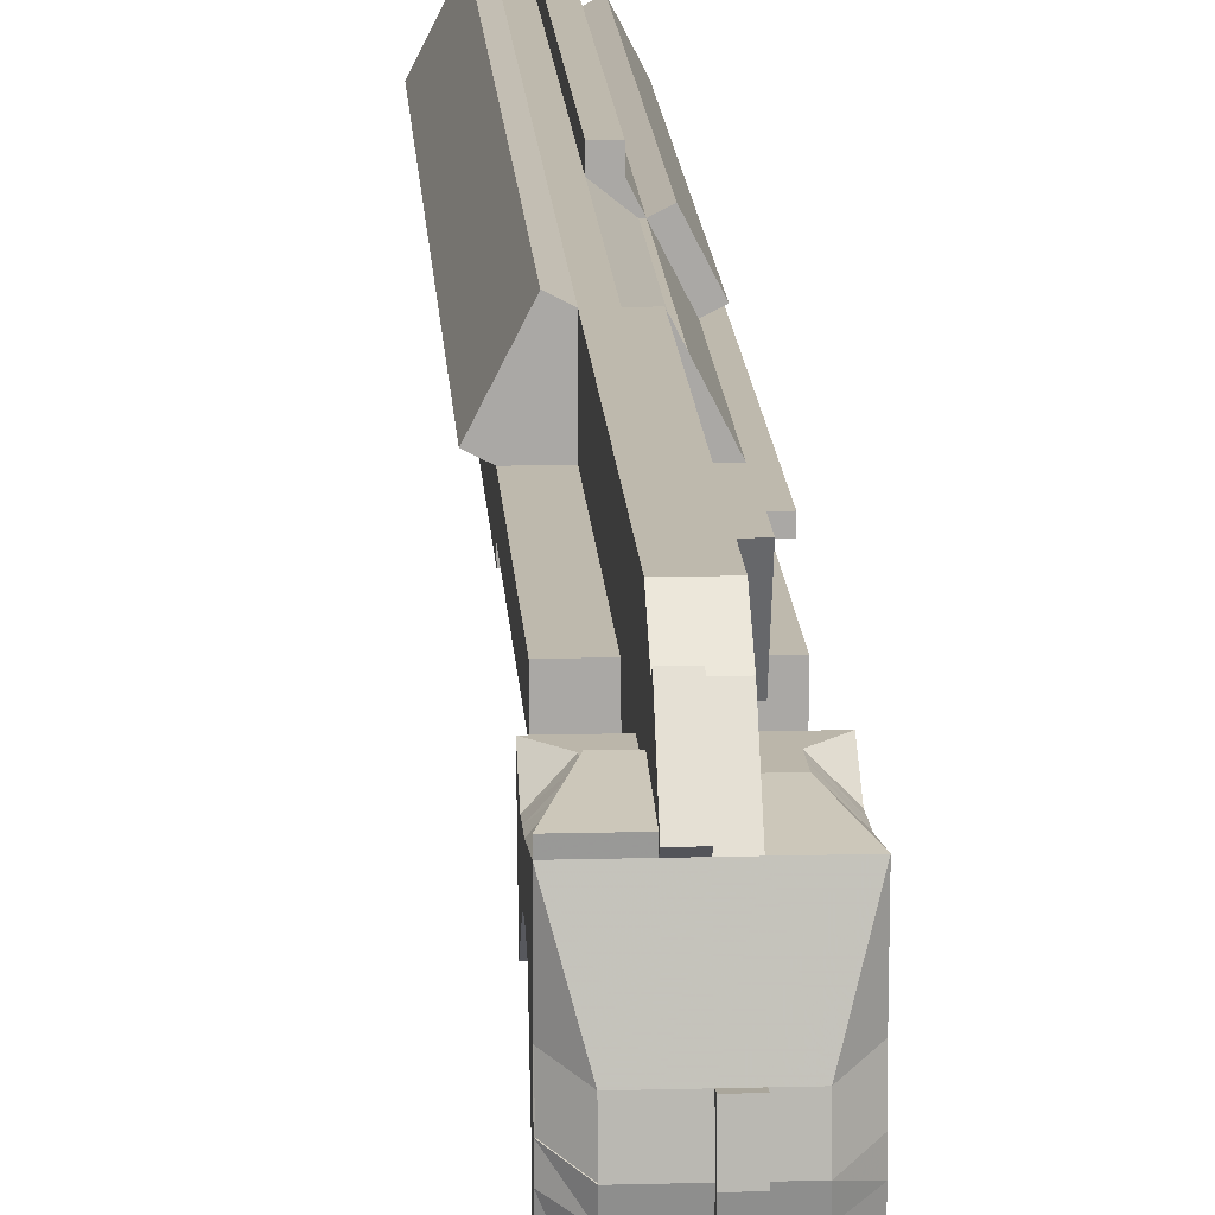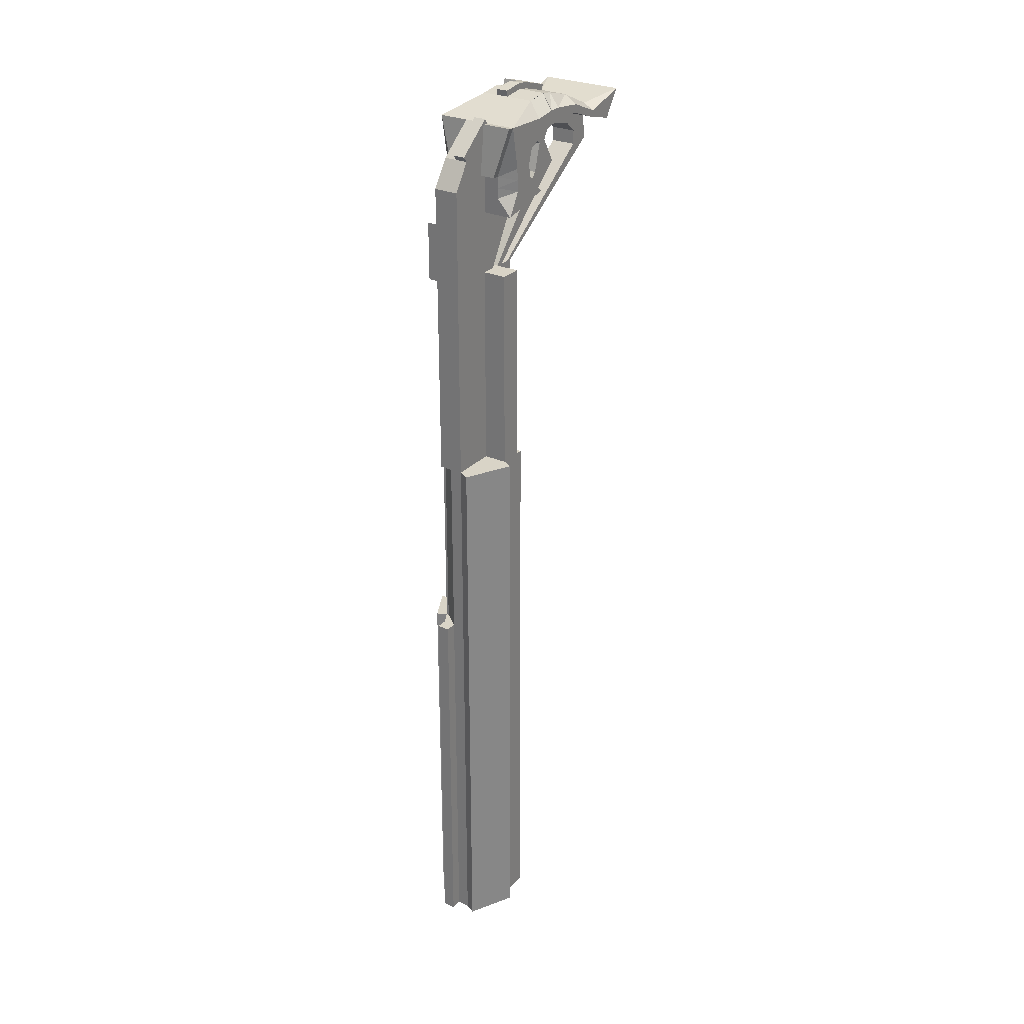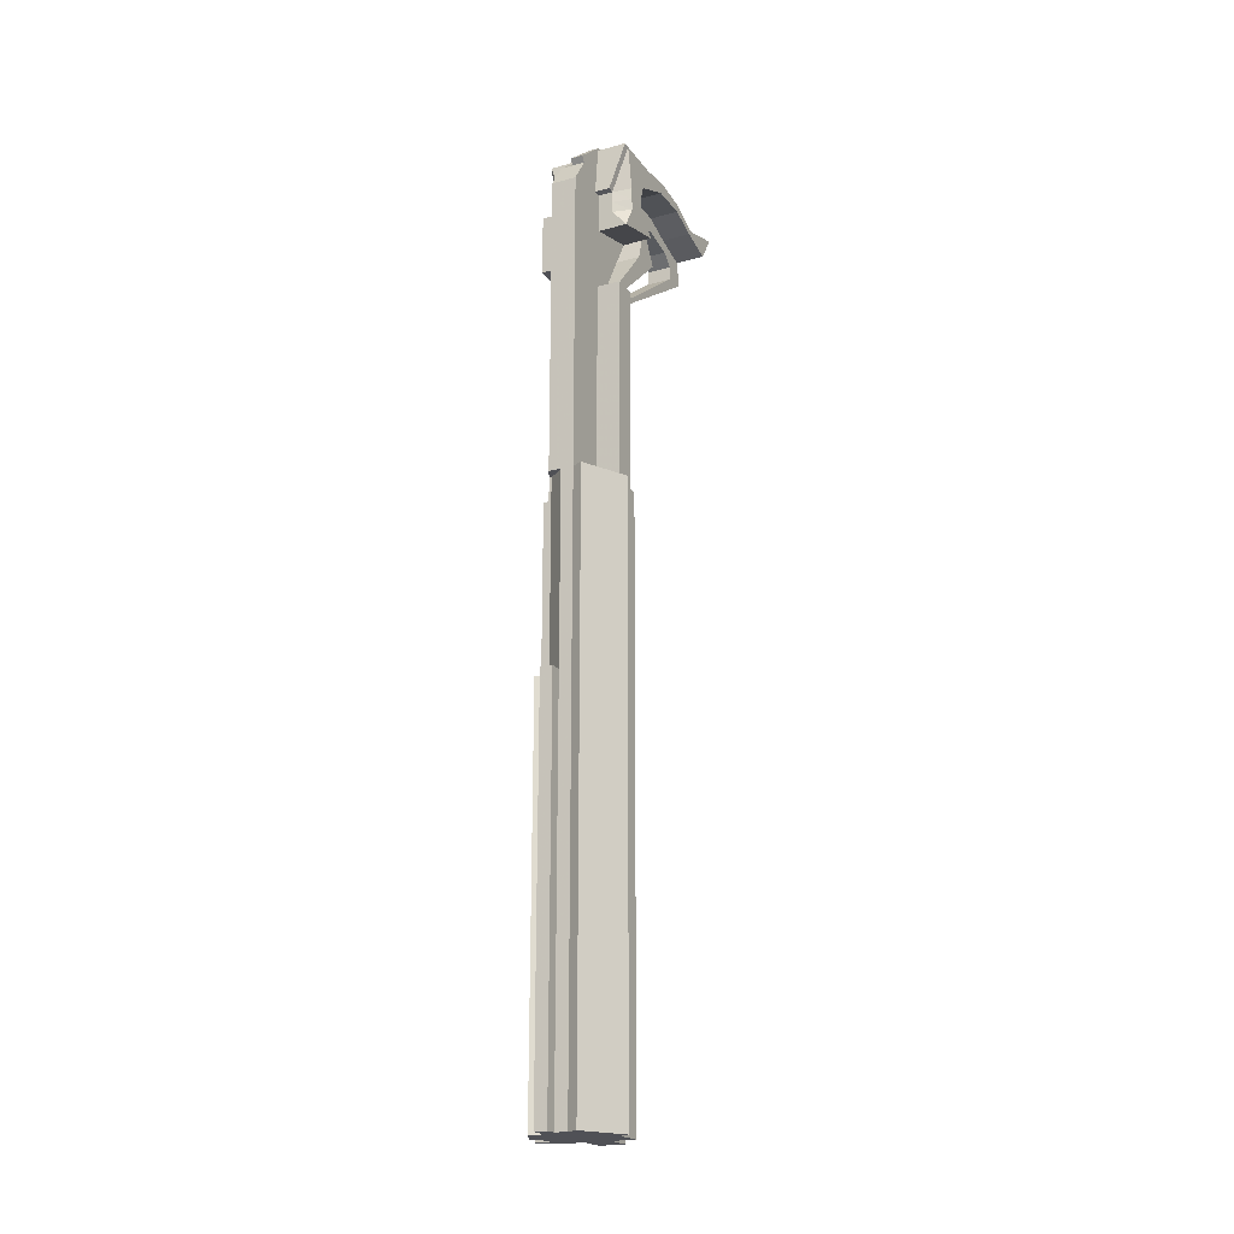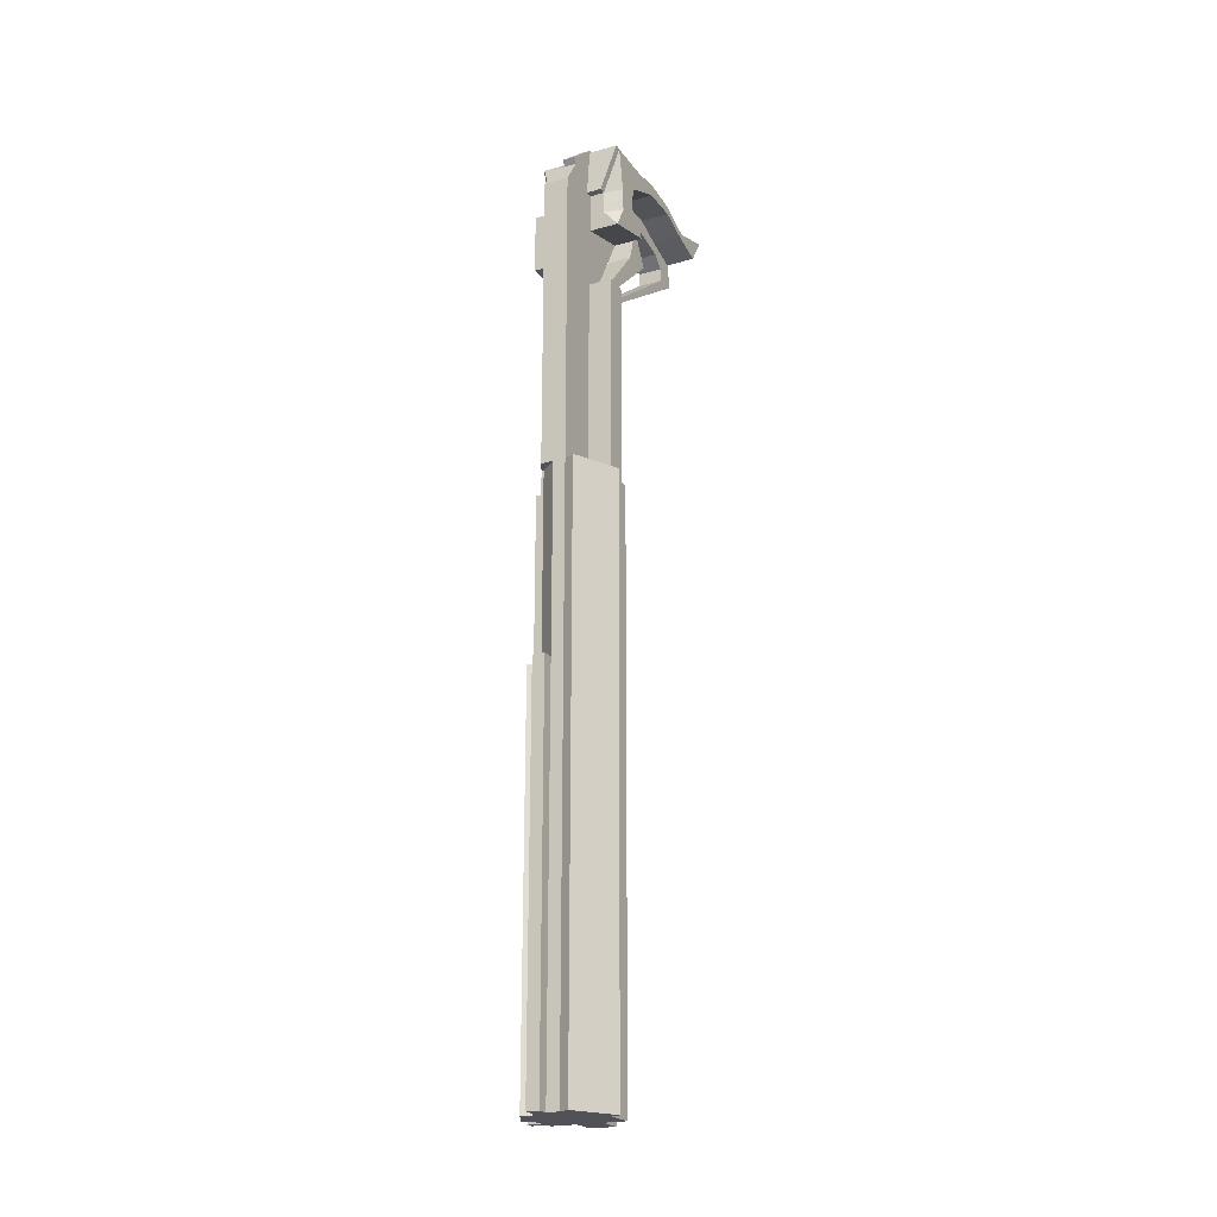
<metadata>
{"format":"obj","ext":"obj","renderer":"f3d","projection":"perspective","resolution":1024,"background":"white","views":[{"elev":15.2,"azim":176.7,"up":"+Z"},{"elev":28.4,"azim":33.8,"up":"+Y"},{"elev":-20.3,"azim":26.5,"up":"+Y"},{"elev":-21.5,"azim":26.6,"up":"+Y"}]}
</metadata>
<code>
v -1.565 18.76 -0.8617
v 0 18.76 -0.8617
v 1.565 18.76 -0.8617
v -1.565 18.37 -25.05
v 0 18.37 -25.05
v 1.565 18.37 -25.05
v -1.565 -0 5.808
v 0 -0 5.808
v 1.565 -0 5.808
v 1.565 -0 -0
v 1.565 -0 -5.808
v 0 -0 -5.808
v -1.565 -0 -5.808
v -1.565 -0 -0
v -1.565 -99.04 5.808
v 0 -99.04 5.808
v 1.565 -99.04 5.808
v -1.565 -99.04 -0
v 0 -99.04 -0
v 1.565 -99.04 -0
v -1.565 -99.04 -5.808
v 0 -99.04 -5.808
v 1.565 -99.04 -5.808
v 0 11.8 5.808
v -1.565 11.8 5.808
v 1.565 11.8 5.808
v 1.565 7.716 -0.2884
v 1.565 11.82 -23.43
v 0 11.82 -23.43
v -1.565 11.82 -23.43
v -1.565 7.716 -0.2884
v 5.275 7.716 -0.2884
v -5.275 7.716 -0.2884
v -5.275 18.37 -25.05
v -5.275 18.76 -0.8617
v 5.275 18.76 -0.8617
v 5.275 18.37 -25.05
v 0 15.12 3.612
v -1.565 15.12 3.612
v 1.565 15.12 3.612
v -1.565 12.58 -0.1793
v 1.565 12.58 -0.1793
v 0 14.96 -22.82
v 1.565 14.96 -22.82
v -1.565 14.96 -22.82
v -5.275 14.96 -22.82
v 5.275 14.96 -22.82
v 0 20.33 -7.493
v -1.565 20.33 -7.493
v 1.565 20.33 -7.493
v 1.565 -99.04 -1.832
v 1.565 -0 -1.832
v -1.565 -99.04 -1.832
v -1.565 -0 -1.832
v 0 -99.04 -1.832
v -5.275 9.353 -7.093
v -5.275 15.34 -5.024
v 5.275 9.353 -7.093
v 5.275 15.34 -5.024
v 1.565 9.353 -7.093
v -1.565 9.353 -7.093
v -1.565 15.34 -5.024
v 1.565 15.34 -5.024
v -1.565 -99.04 -3.829
v -1.565 -0 -3.829
v 0 -99.04 -3.829
v 1.565 -99.04 -3.829
v 1.565 19.44 -15.36
v -1.565 10.6 -15.46
v -5.275 17.41 -14.99
v 0 19.44 -15.36
v -1.565 19.44 -15.36
v 1.565 -0 -3.829
v 1.565 10.6 -15.46
v 5.275 17.41 -14.99
v -1.565 17.41 -14.99
v 1.565 17.41 -14.99
v -1.565 -99.04 -5.111
v -1.565 -0 -5.111
v 0 -99.04 -5.111
v 1.565 -99.04 -5.111
v 1.565 17.29 -20.06
v -1.565 11.45 -20.63
v -5.275 16.1 -18.62
v -1.565 16.1 -18.62
v 5.275 16.1 -18.62
v 1.565 16.1 -18.62
v 0 17.29 -20.06
v -1.565 17.29 -20.06
v 1.565 -0 -5.111
v 1.565 11.45 -20.63
v 0 13.26 4.845
v -1.565 13.26 4.845
v 1.565 13.26 4.845
v -1.565 9.848 -0.2406
v 1.565 9.848 -0.2406
v 0 13.2 -23.16
v 1.565 13.2 -23.16
v -1.565 13.2 -23.16
v 5.275 11.84 -4.658
v -5.275 11.84 -4.658
v -1.565 13.21 -20.64
v -1.565 11.84 -4.658
v 1.565 13.69 -13.59
v 1.565 11.84 -4.658
v -1.565 13.69 -13.59
v 1.565 13.21 -20.64
v 1.565 11.17 -0.211
v 5.275 13.4 -4.403
v 1.565 13.4 -4.403
v 0 14.16 4.25
v -1.565 14.16 4.25
v 1.565 14.16 4.25
v -1.565 11.17 -0.211
v 0 14.05 -23
v 1.565 14.05 -23
v -1.565 14.05 -23
v -5.275 13.4 -4.403
v -1.565 14.57 -19.04
v -1.565 13.4 -4.403
v 1.565 15.52 -14.59
v -1.565 15.52 -14.59
v 1.565 14.57 -19.04
v 0 20.42 -11.81
v -1.565 20.42 -11.81
v 1.565 20.42 -11.81
v 1.565 -99.04 -2.869
v 1.565 -0 -2.869
v 1.565 10.01 -11.46
v 5.275 17.46 -10.14
v -5.275 17.46 -10.14
v -1.565 17.46 -10.14
v 1.565 13.49 -12.48
v -1.565 -99.04 -2.869
v -1.565 -0 -2.869
v 0 -99.04 -2.869
v -1.565 10.01 -11.46
v -1.565 13.49 -12.48
v 1.565 17.46 -10.14
v 1.565 15.19 -10.56
v -1.565 15.19 -10.56
v 4.526 -0 -0
v 4.526 -99.04 -0
v 4.526 -0 -1.832
v 4.526 -99.04 -1.832
v -4.526 -0 -0
v -4.526 -99.04 -0
v 4.526 -0 -2.869
v 4.526 -99.04 -2.869
v -4.526 -0 -1.832
v -4.526 -99.04 -1.832
v -4.526 -0 -2.869
v -4.526 -99.04 -2.869
v 0 -25.83 5.808
v -1.565 -25.83 5.808
v 1.565 -25.83 5.808
v 0 -25.83 -5.808
v 1.565 -25.83 -5.808
v -1.565 -25.83 -5.808
v -1.565 -25.83 -5.111
v -1.565 -25.83 -2.869
v -1.565 -25.83 -3.829
v 1.565 -25.83 -5.111
v 1.565 -25.83 -3.829
v 1.565 -25.83 -2.869
v 4.526 -25.83 -0
v 4.526 -25.83 -1.832
v -4.526 -25.83 -0
v 4.526 -25.83 -2.869
v -4.526 -25.83 -1.832
v -4.526 -25.83 -2.869
v 1.565 -25.83 -0
v -1.565 -25.83 -0
v 1.565 -25.83 -7.315
v 0 -25.83 -7.315
v 0 -99.04 -7.315
v 1.565 -99.04 -7.315
v -1.565 -25.83 -7.315
v -1.565 -99.04 -7.315
v 4.526 -99.04 -3.829
v 4.526 -25.83 -3.829
v -4.526 -25.83 -3.829
v -4.526 -99.04 -3.829
v 0 10.6 -15.46
v 0 11.45 -20.63
v 0 -0 -5.111
v 0 -0 -3.829
v 0 9.353 -7.093
v 0 10.01 -11.46
v 0 -0 -2.869
v 0 -0 -1.832
v 0 13.69 -13.59
v 0 13.21 -20.64
v 0 11.84 -4.658
v 0 13.49 -12.48
v 0 13.4 -4.403
v 0 15.19 -10.56
v 0 15.52 -14.59
v 0 14.57 -19.04
v 0 20.69 -10.3
v -1.565 20.69 -10.3
v 1.565 20.69 -10.3
v 5.275 16.71 -8.316
v -5.275 16.71 -8.316
v -1.565 16.71 -8.316
v 1.565 15.38 -8.182
v 1.565 16.71 -8.316
v -1.565 15.38 -8.182
v 0 15.38 -8.182
v -3.457 9.848 -0.2406
v 5.275 10.63 -1.961
v 3.457 12.58 -0.1793
v -3.457 12.58 -0.1793
v 5.275 13.51 -1.819
v 3.457 11.17 -0.211
v -5.275 10.63 -1.961
v -5.275 13.51 -1.819
v -3.457 11.17 -0.211
v 5.275 12.05 -1.877
v 3.457 9.848 -0.2406
v -5.275 12.05 -1.877
v -3.457 20.33 -7.493
v 3.457 17.29 -20.06
v -5.275 16.71 -19.35
v -3.457 20.69 -10.3
v 3.457 20.33 -7.493
v 5.275 18.93 -9.427
v 5.275 18.57 -6.623
v 3.457 20.42 -11.81
v 3.457 19.44 -15.36
v -5.275 18.97 -10.99
v -5.275 18.45 -15.18
v -3.457 17.29 -20.06
v -3.457 19.44 -15.36
v 5.275 16.71 -19.35
v 5.275 18.45 -15.18
v -3.457 20.42 -11.81
v 5.275 18.97 -10.99
v 3.457 20.69 -10.3
v -5.275 18.93 -9.427
v -5.275 18.57 -6.623
v 0 7.323 5.808
v -1.565 7.323 5.808
v 1.565 7.323 5.808
v 1.565 4.788 -0.179
v -1.565 4.788 -0.179
v 1.565 5.804 -5.096
v -1.565 5.804 -5.096
v 0 5.804 -5.096
v -2.765 4.788 -0.179
v -2.765 7.323 5.808
v -2.765 -0 5.808
v -2.765 -0 -0
v 0 19.41 -0.3324
v 1.565 19.41 -0.3324
v 1.565 15.77 4.141
v 0 15.77 4.141
v 5.275 18.85 -0.02763
v 3.457 12.67 0.6547
v 1.565 12.67 0.6547
v 1.565 18.85 -0.02763
v 3.413 20.28 -7.5
v 3.413 20.64 -10.31
v 5.231 18.88 -9.434
v 5.231 18.52 -6.63
v -1.565 21.45 -10.32
v 0 21.45 -10.32
v 0 21.08 -7.398
v -1.565 21.08 -7.398
v -1.565 20.17 -15.56
v 0 20.17 -15.56
v 0 21.16 -11.98
v -1.565 21.15 -11.99
v -3.457 21.15 -12.01
v -3.457 20.17 -15.56
v 2.905 -25.83 6.491
v 5.866 -25.83 0.683
v 5.866 -99.04 0.683
v 2.905 -99.04 6.491
v 0 -49.72 5.808
v -1.565 -49.72 5.808
v 1.565 -49.72 5.808
v -1.565 -49.72 -5.111
v -1.565 -49.72 -5.808
v 1.565 -49.72 -5.111
v 1.565 -49.72 -3.829
v -1.565 -49.72 -3.829
v 1.565 -49.72 -5.808
v 4.526 -49.72 -1.832
v 4.526 -49.72 -0
v -4.526 -49.72 -0
v 4.526 -49.72 -2.869
v -4.526 -49.72 -1.832
v -4.526 -49.72 -2.869
v 0 -49.72 -7.315
v 1.565 -49.72 -7.315
v -1.565 -49.72 -7.315
v 4.526 -49.72 -3.829
v -4.526 -49.72 -3.829
v 5.866 -49.72 0.683
v 2.905 -49.72 6.491
v 1.565 -0 4.114
v 1.565 6.583 4.062
v 0 -99.04 4.114
v -1.565 -99.04 4.114
v 1.565 -99.04 4.114
v -1.565 10.61 4.03
v -1.565 12.26 3.362
v 1.565 10.61 4.03
v 1.565 12.26 3.362
v 0 16.18 2.307
v -1.565 16.18 2.307
v -1.565 14.38 2.506
v 1.565 16.18 2.307
v 1.565 14.38 2.506
v -1.565 13.28 2.949
v 1.565 13.28 2.949
v 2.429 -99.04 4.114
v -2.429 -99.04 4.114
v -2.429 -49.72 4.114
v -2.429 -25.83 4.114
v -1.565 -25.83 4.114
v 1.565 -25.83 4.114
v 2.429 -25.83 4.114
v -1.565 -0 4.114
v -1.565 6.583 4.062
v -2.765 -0 4.114
v -2.765 6.583 4.062
v 1.565 16.83 2.837
v 0 16.83 2.837
v 3.768 -99.04 4.797
v 3.768 -49.72 4.797
v 3.768 -25.83 4.797
v -5.731 -49.72 0.6144
v -3.634 -49.72 4.729
v -3.634 -99.04 4.729
v -5.731 -99.04 0.6144
v -2.116 -25.83 4.114
v -2.116 -49.72 4.114
v -1.565 -49.72 7.272
v 0 -49.72 7.272
v 0 -99.04 7.272
v -1.565 -99.04 7.272
v -6.368 -49.72 -2.869
v -6.368 -49.72 -1.832
v -6.368 -99.04 -1.832
v -6.368 -99.04 -2.869
v -6.368 -25.83 -2.869
v -6.368 -25.83 -1.832
g Group33813
f 25 24 92 93
f 24 26 94 92
g Group15179
f 1 2 48 49
f 2 3 50 48
g Group33813
f 7 8 242 243
f 8 9 244 242
f 9 302 303 244
f 11 12 29 28
f 12 13 30 29
f 16 17 282 280
f 21 78 283 284
f 18 19 304 305
f 19 20 306 304
f 21 22 80 78
f 22 23 81 80
f 31 307 308 95
f 26 309 310 94
f 28 29 97 98
f 29 30 99 97
g Group15179
f 4 45 46 34
g Group33813
f 10 52 247 245
f 13 79 83 30
g Group15179
f 33 56 61 31
g Group33813
f 39 38 311 312
f 312 1 41 313
f 42 3 314 315
g Group15179
f 44 43 5 6
f 43 45 4 5
f 44 6 37 47
f 48 50 202 200
g Group33813
f 53 55 19 18
f 55 51 20 19
g Group15179
f 58 32 27 60
g Group33813
f 54 14 246 248
f 30 83 102 99
g Group15179
f 57 204 205 62
f 56 101 103 61
f 59 109 110 63
f 47 86 87 44
g Group33813
f 64 66 136 134
f 66 67 127 136
f 65 135 137 69
g Group15179
f 72 71 88 89
f 71 68 82 88
g Group33813
f 67 81 285 286
f 69 137 138 106
g Group15179
f 70 84 85 76
f 75 130 139 77
g Group33813
f 78 64 287 283
f 78 80 66 64
f 80 81 67 66
g Group15179
f 86 75 77 87
f 89 88 5 4
f 88 82 6 5
g Group33813
f 81 23 288 285
f 90 11 28 91
g Group15179
f 84 46 45 85
g Group33813
f 91 28 98 107
f 93 92 111 112
f 92 94 113 111
f 95 308 316 114
f 94 310 317 113
f 98 97 115 116
f 97 99 117 115
f 99 102 119 117
g Group15179
f 101 118 120 103
f 100 58 60 105
g Group33813
f 106 138 141 122
f 107 98 116 123
g Group15179
f 109 100 105 110
g Group33813
f 112 111 38 39
f 111 113 40 38
f 114 316 313 41
f 113 317 315 40
f 116 115 43 44
f 115 117 45 43
f 117 119 85 45
g Group15179
f 118 57 62 120
g Group33813
f 110 206 207 63
f 122 141 132 76
f 121 123 87 77
f 119 122 76 85
f 123 116 44 87
g Group15179
f 124 126 68 71
g Group33813
f 128 73 74 129
g Group15179
f 131 70 76 132
g Group33813
f 129 74 104 133
f 134 136 55 53
f 136 127 51 55
g Group15179
f 130 203 207 139
g Group33813
f 133 104 121 140
f 140 121 77 139
f 141 208 205 132
f 306 20 143 318
f 143 145 289 290
f 52 10 142 144
f 20 51 145 143
f 168 321 322 173
f 18 305 319 147
f 145 149 292 289
f 128 52 144 148
f 51 127 149 145
f 151 147 291 293
f 14 54 150 146
f 53 18 147 151
f 135 161 171 152
f 54 135 152 150
f 134 53 151 153
f 155 154 8 7
f 154 156 9 8
f 158 157 12 11
f 157 159 13 12
f 159 160 79 13
f 162 161 135 65
f 164 163 90 73
f 160 162 65 79
f 163 158 11 90
f 165 164 73 128
f 146 168 173 14
f 166 167 144 142
f 167 169 148 144
f 165 128 148 169
f 170 168 146 150
f 171 170 150 152
f 156 323 302 9
f 166 142 10 172
f 324 166 172 323
f 173 322 325 14
f 177 176 295 296
f 158 288 296 174
f 157 158 174 175
f 23 22 176 177
f 176 179 297 295
f 159 157 175 178
f 21 284 297 179
f 22 21 179 176
f 67 286 298 180
f 149 127 67 180
f 169 292 298 181
f 165 169 181 164
f 162 287 299 182
f 171 161 162 182
f 153 294 299 183
f 134 153 183 64
f 74 73 187 184
f 90 91 185 186
f 73 90 186 187
f 83 79 186 185
f 65 69 184 187
f 79 65 187 186
f 60 247 249 188
f 128 129 189 190
f 52 128 190 191
f 137 135 190 189
f 54 248 249 191
f 135 54 191 190
f 104 74 184 192
f 91 107 193 185
f 102 83 185 193
f 69 106 192 184
g Group15179
f 105 60 188 194
g Group33813
f 129 133 195 189
f 138 137 189 195
g Group15179
f 61 103 194 188
f 110 105 194 196
g Group33813
f 140 206 209 197
f 133 140 197 195
f 141 138 195 197
f 120 208 209 196
g Group15179
f 103 120 196 194
g Group33813
f 121 104 192 198
f 123 121 198 199
f 107 123 199 193
f 119 102 193 199
f 122 119 199 198
f 106 122 198 192
g Group15179
f 200 202 126 124
f 204 131 132 205
g Group33813
f 206 140 139 207
g Group15179
f 203 59 63 207
g Group33813
f 208 120 62 205
f 206 110 196 209
f 208 141 197 209
g Group15179
f 31 95 210 33
f 32 58 100 211
f 41 1 35 213
f 42 108 215 212
f 56 33 216 101
f 95 114 218 210
f 211 100 109 219
f 96 27 32 220
f 101 216 221 118
f 108 96 220 215
f 114 41 213 218
f 219 109 59 214
f 118 221 217 57
f 35 217 213
f 36 212 214
f 33 210 216
f 32 211 220
f 210 218 221 216
f 211 219 215 220
f 217 221 218 213
f 212 215 219 214
f 1 49 222 35
f 6 82 223 37
f 46 84 224 34
f 49 201 225 222
f 50 3 36 226
f 59 203 227 228
f 68 126 229 230
f 70 131 231 232
f 72 89 233 234
f 75 86 235 236
f 82 68 230 223
f 84 70 232 224
f 89 4 34 233
f 86 47 37 235
f 130 75 236 238
f 126 202 239 229
f 131 204 240 231
f 201 125 237 225
f 203 130 238 227
f 202 50 226 239
f 204 57 241 240
f 214 59 228 36
f 57 217 35 241
f 36 228 226
f 236 235 223 230
f 234 233 224 232
f 34 224 233
f 37 223 235
f 232 231 237 234
f 230 229 238 236
f 231 240 225 237
f 229 239 227 238
f 222 225 240 241
f 35 222 241
g Group33813
f 243 242 24 25
f 242 244 26 24
f 244 303 309 26
f 246 326 307 31
f 245 247 60 27
f 248 246 31 61
f 247 52 191 249
f 248 61 188 249
f 253 327 328 250
f 246 14 253 250
f 243 326 328 251
f 7 243 251 252
f 14 325 327 253
f 257 256 329 330
f 2 311 330 254
f 3 2 254 255
f 40 314 329 256
f 38 40 256 257
g Group15179
f 261 260 259 258
f 36 3 261 258
f 212 36 258 259
f 42 212 259 260
g Group33813
f 3 42 260 261
g Group15179
f 265 264 263 262
f 226 228 265 262
g Group33813
f 239 226 262 263
g Group15179
f 227 239 263 264
f 228 227 264 265
f 269 268 267 266
f 201 49 269 266
f 48 200 267 268
f 49 48 268 269
f 273 272 271 270
g Group33813
f 71 72 270 271
g Group15179
f 124 71 271 272
f 266 267 272 273
f 125 201 266 273
f 200 124 272 267
f 273 270 275 274
f 237 125 273 274
f 234 237 274 275
f 72 234 275 270
g Group33813
f 279 331 332 301
f 156 282 301 276
f 166 324 333 277
f 143 290 300 278
f 17 318 331 279
f 280 282 156 154
f 284 283 160 159
f 286 285 163 164
f 283 287 162 160
f 285 288 158 163
f 290 289 167 166
f 291 320 321 168
f 289 292 169 167
f 293 291 168 170
f 296 295 175 174
f 288 23 177 296
f 295 297 178 175
f 284 159 178 297
f 286 164 181 298
f 292 149 180 298
f 287 64 183 299
f 294 171 182 299
f 301 332 333 276
f 282 17 279 301
f 290 166 277 300
f 302 10 245 303
f 305 304 16 15
f 304 306 17 16
f 307 25 93 308
f 309 27 96 310
f 312 311 2 1
f 39 312 313
f 314 40 315
f 308 93 112 316
f 310 96 108 317
f 316 112 39 313
f 317 108 42 315
f 17 306 318
f 319 15 281 320
f 321 155 322
f 305 15 319
f 323 172 10 302
f 156 324 323
f 322 155 7 325
f 303 245 27 309
f 326 243 25 307
f 327 252 251 328
f 326 246 250 328
f 325 7 252 327
f 330 329 255 254
f 311 38 257 330
f 314 3 255 329
f 331 278 300 332
f 324 156 276 333
f 318 143 278 331
f 332 300 277 333
f 337 336 335 334
f 291 147 337 334
f 320 291 334 335
f 319 320 335 336
f 147 319 336 337
f 339 280 154 338
f 321 320 339 338
f 155 321 338 154
f 320 281 280 339
f 343 342 341 340
f 281 15 343 340
f 280 281 340 341
f 16 280 341 342
f 15 16 342 343
f 347 346 345 344
f 294 153 347 344
f 151 293 345 346
f 153 151 346 347
f 344 345 349 348
f 171 294 344 348
f 170 171 348 349
f 293 170 349 345

</code>
